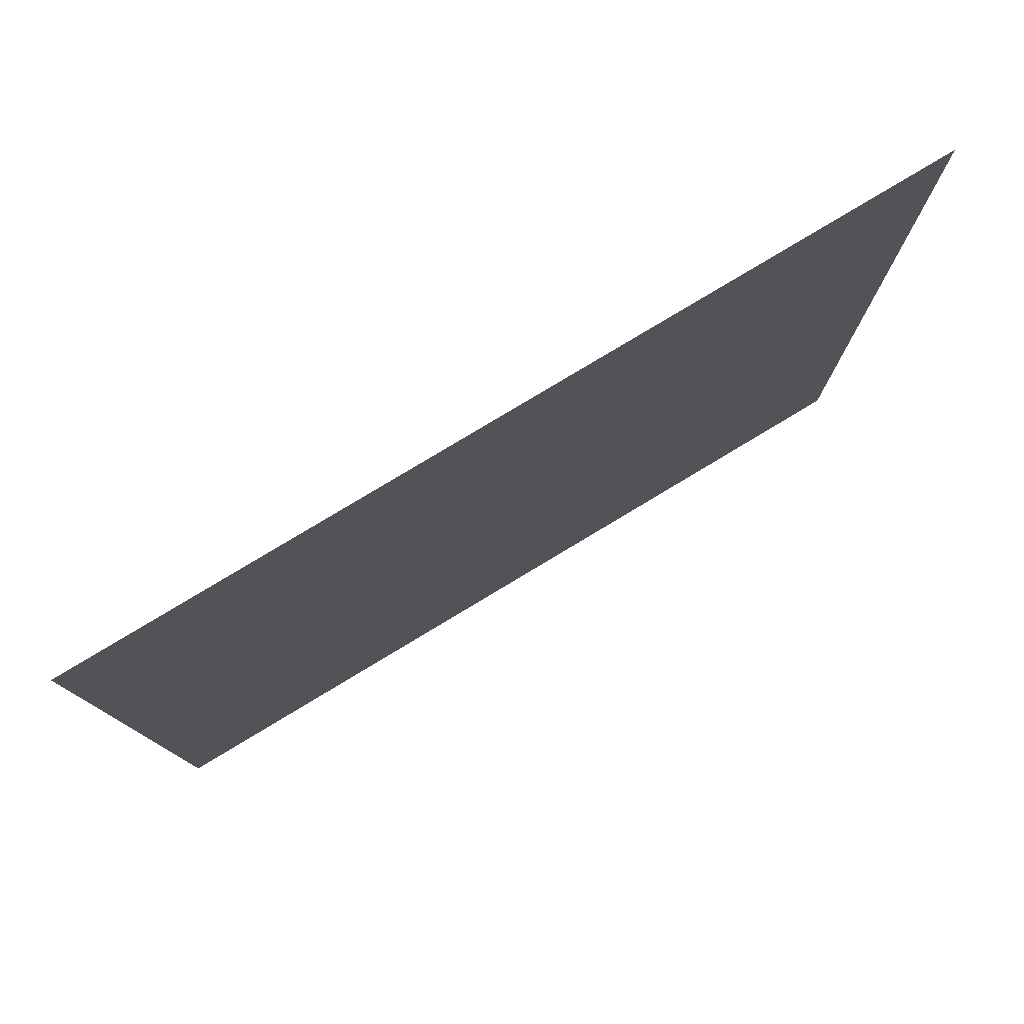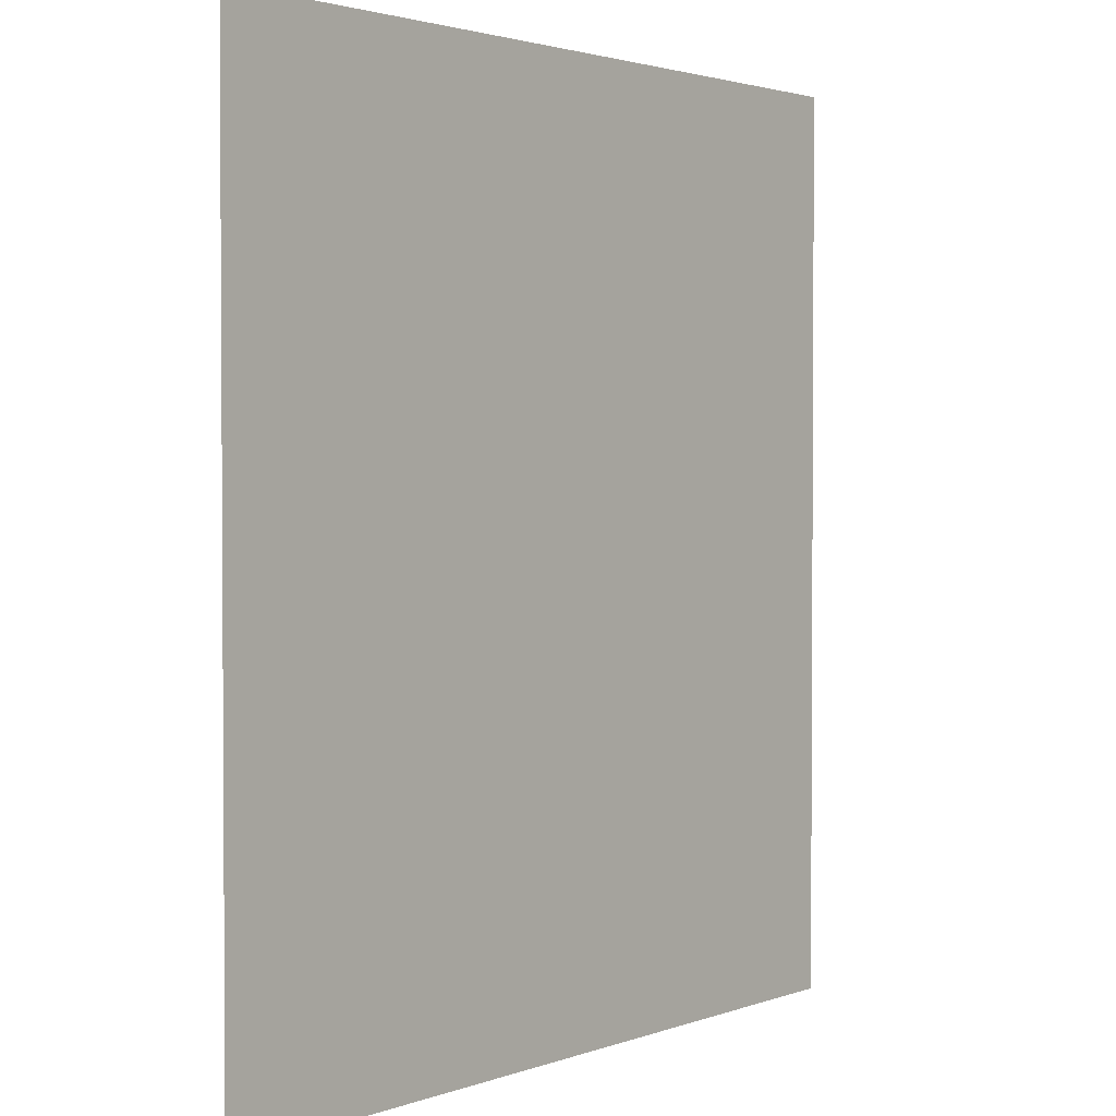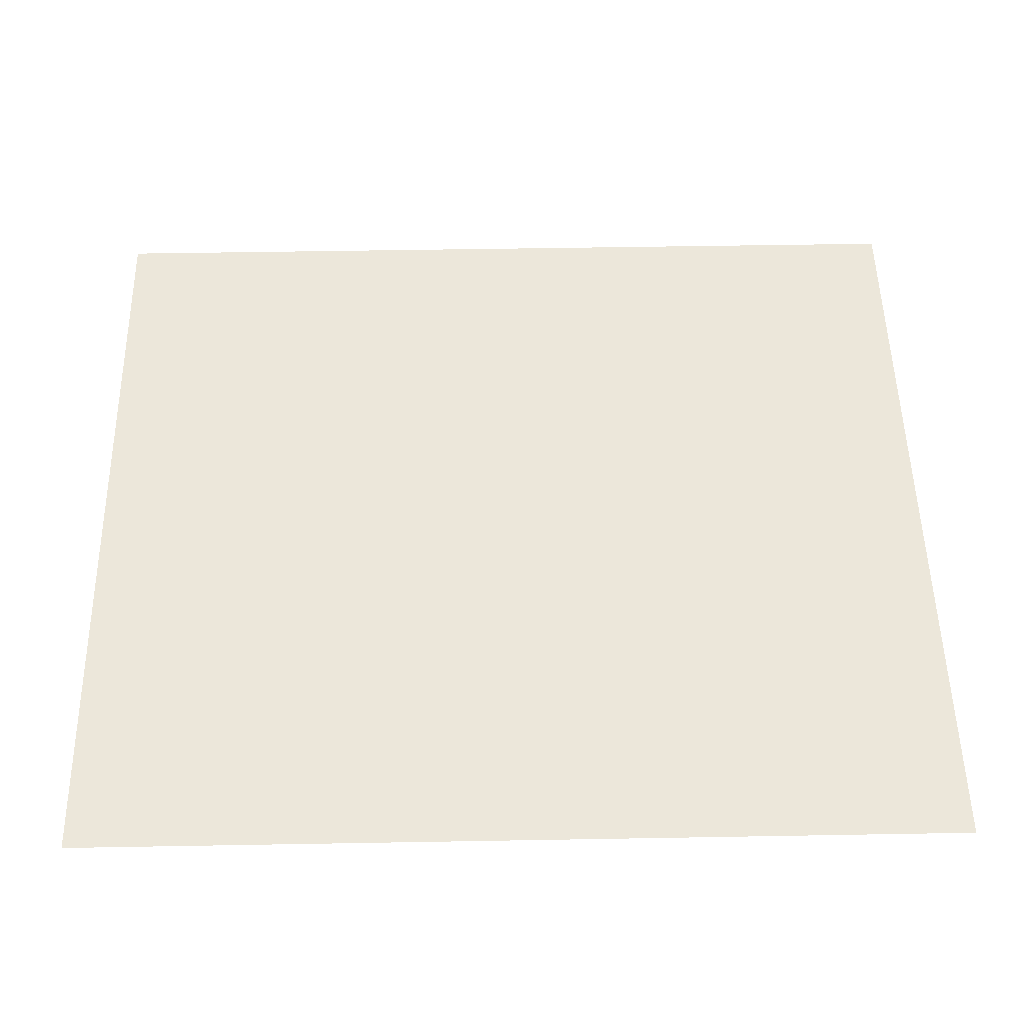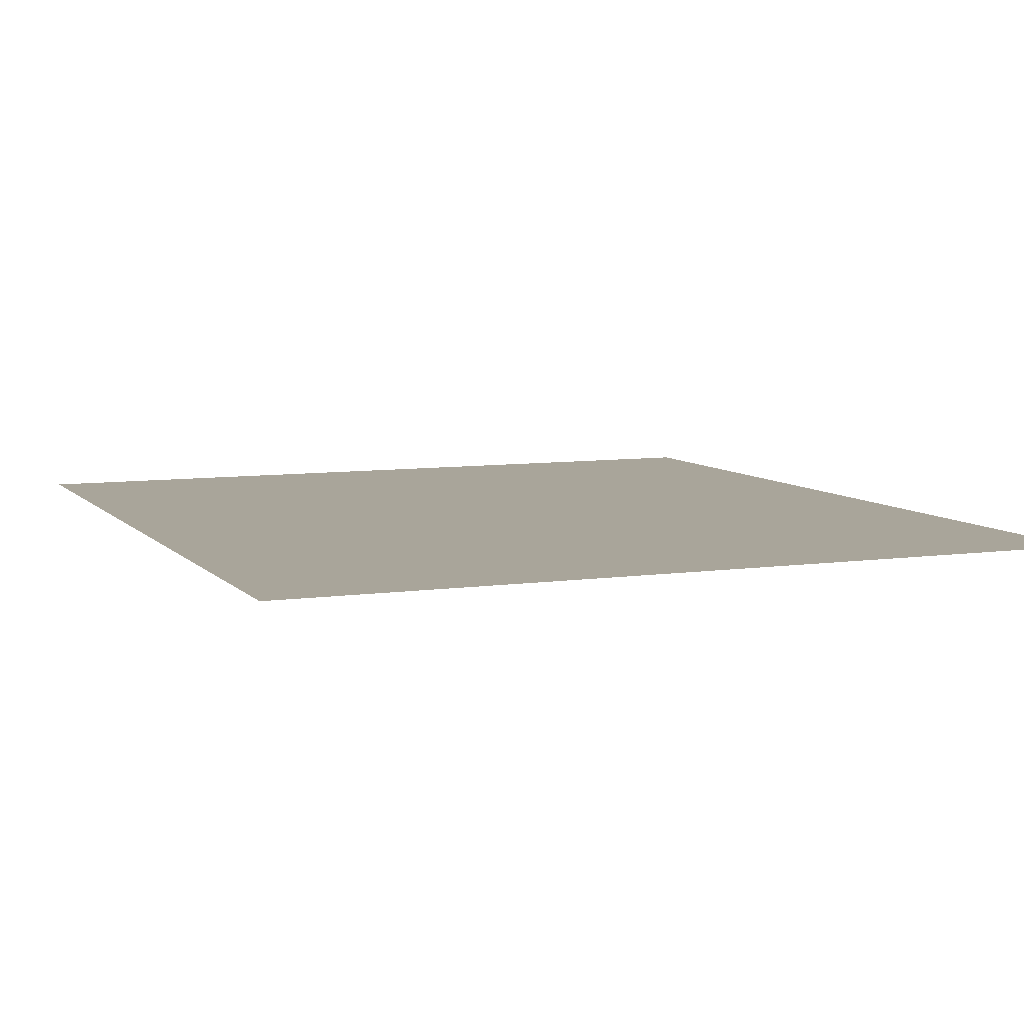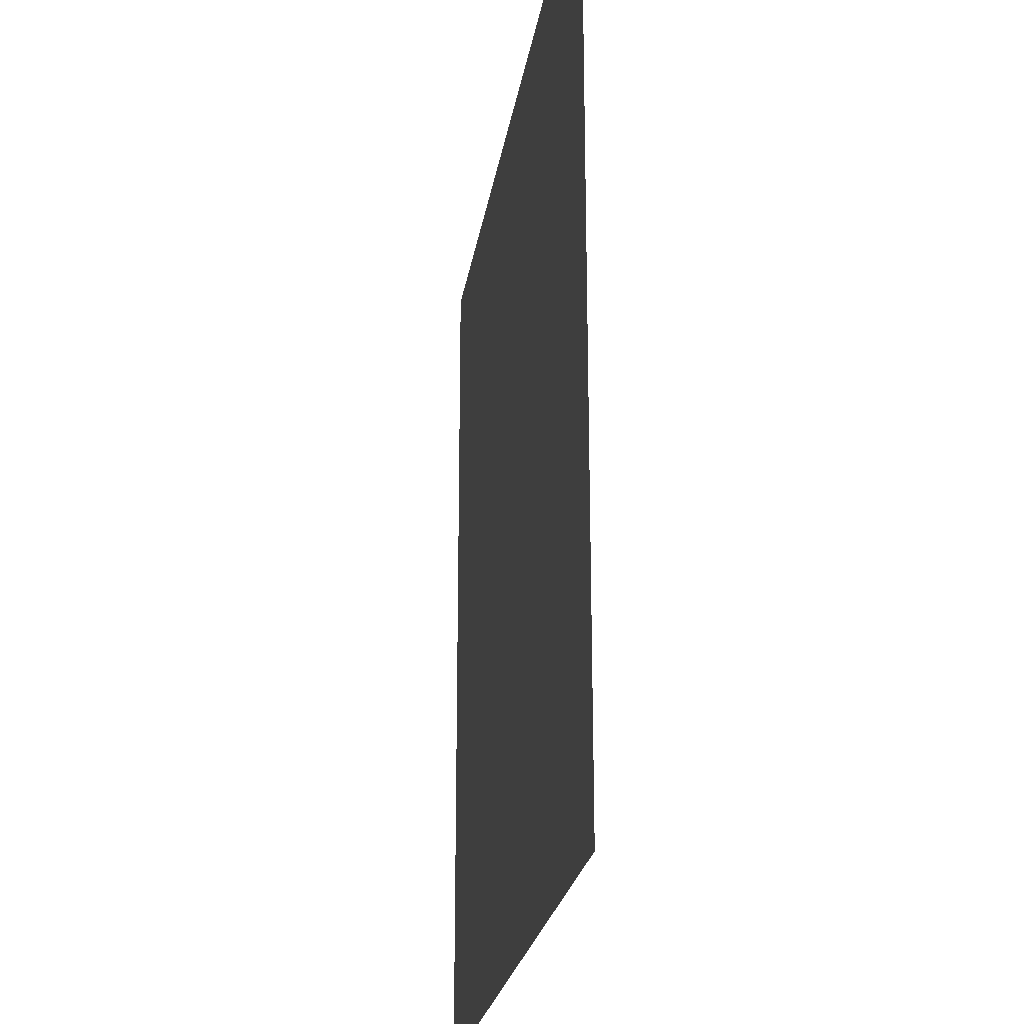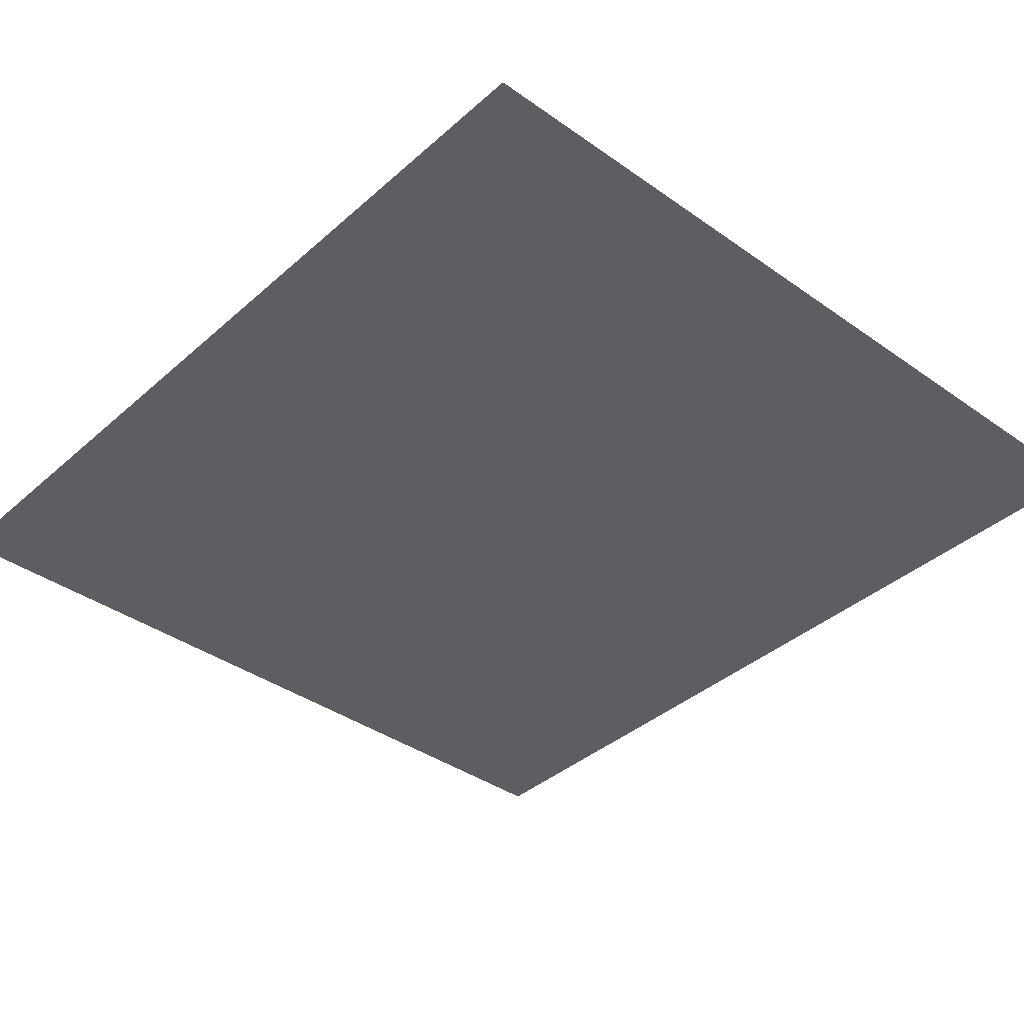
<metadata>
{"format":"obj","ext":"obj","renderer":"f3d","projection":"perspective","resolution":1024,"background":"white","views":[{"elev":79.7,"azim":-31.0,"up":"+Y"},{"elev":2.2,"azim":128.3,"up":"+Y"},{"elev":51.2,"azim":88.9,"up":"+Z"},{"elev":7.5,"azim":-22.4,"up":"+Z"},{"elev":-23.3,"azim":81.5,"up":"+Y"},{"elev":-38.2,"azim":138.1,"up":"+Z"}]}
</metadata>
<code>
g R12
v 3.247 3.525 0
v -3.247 3.525 0
v -3.247 -3.525 0
v 3.247 -3.525 0
f 1 2 3
f 1 3 4

</code>
